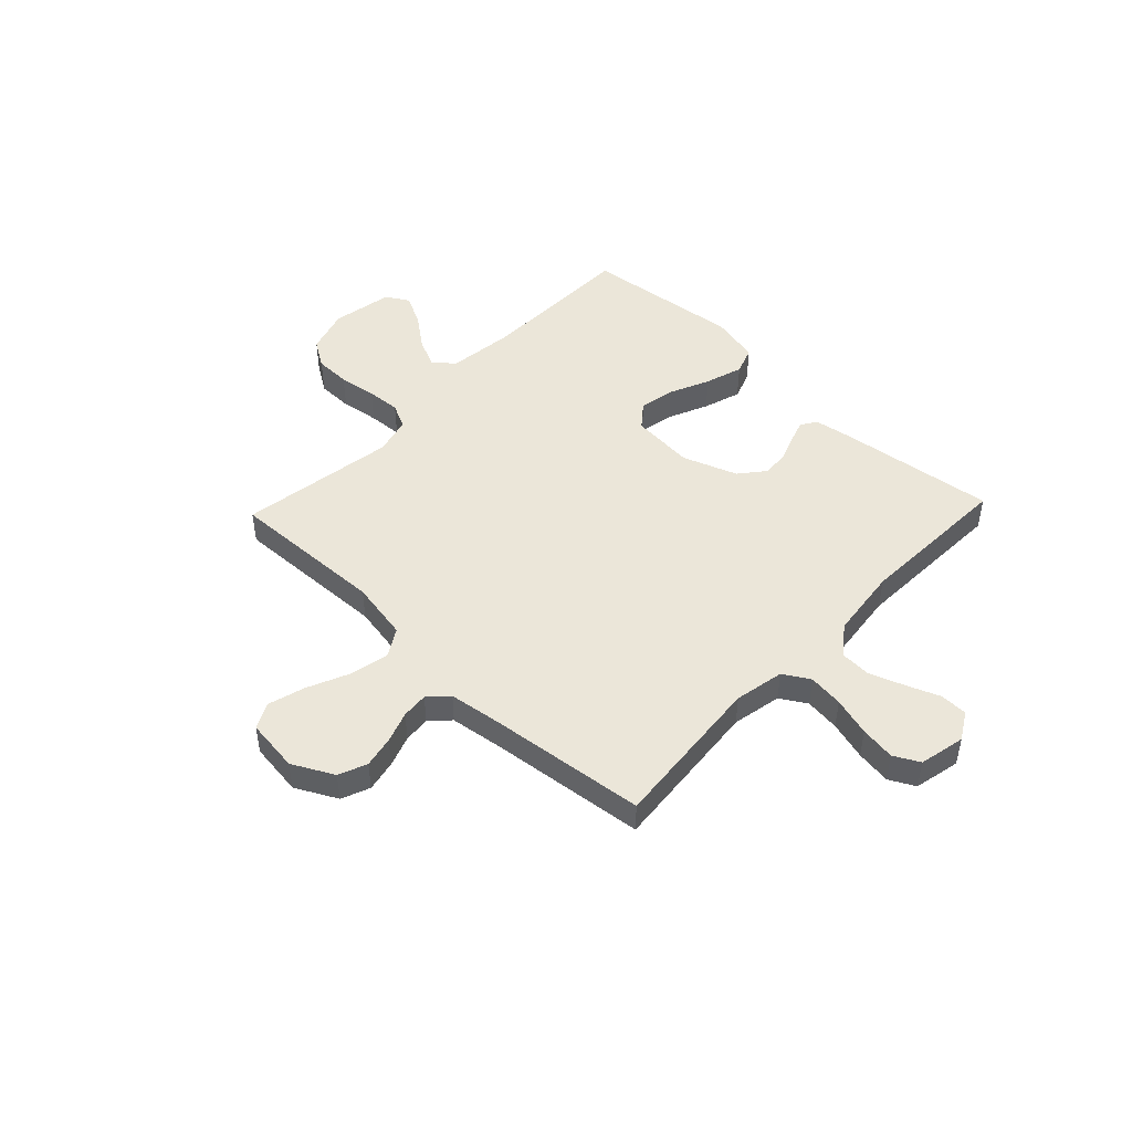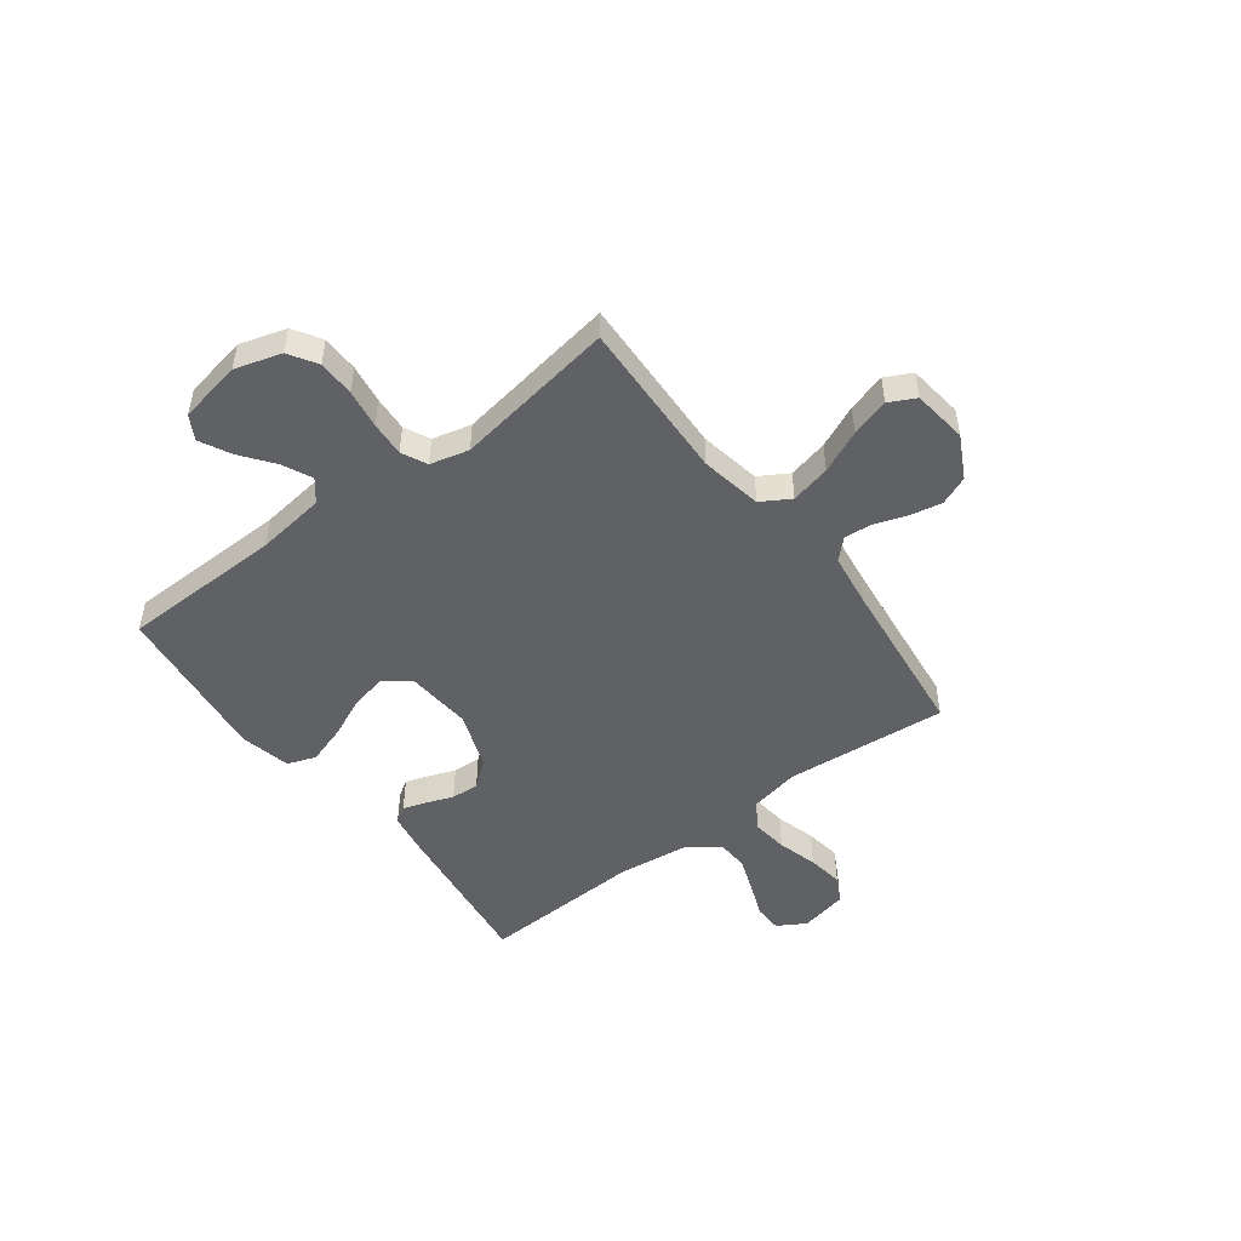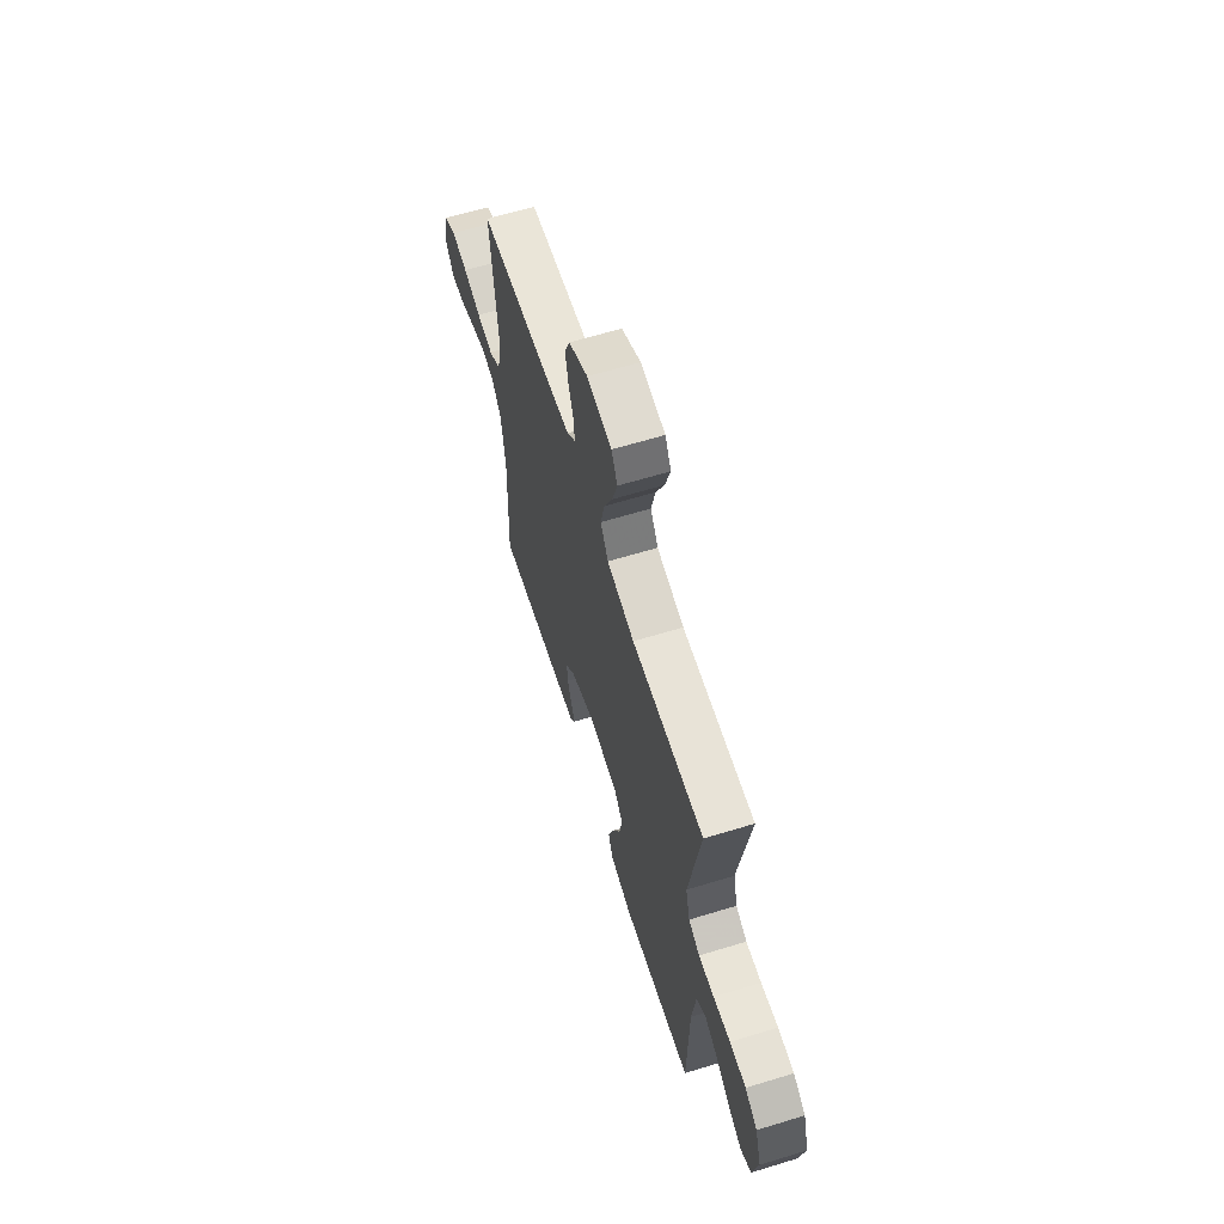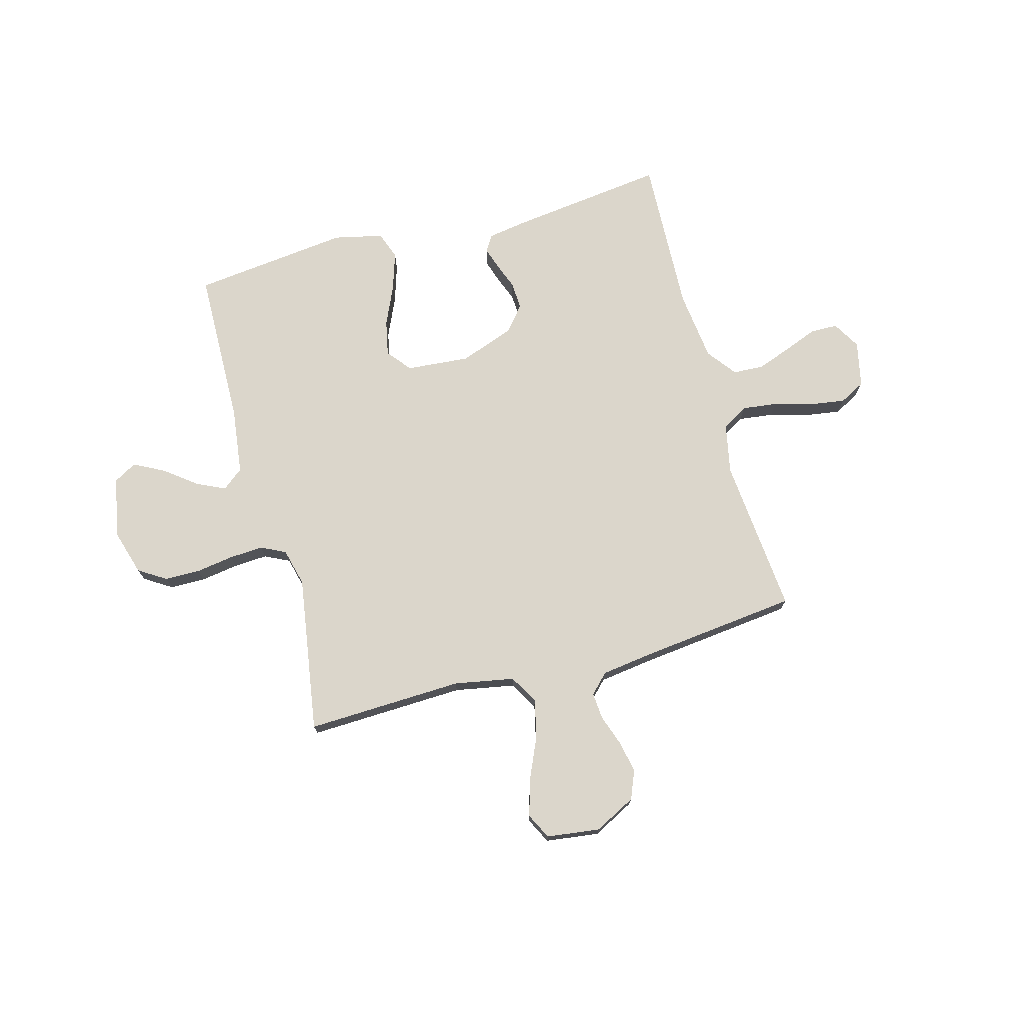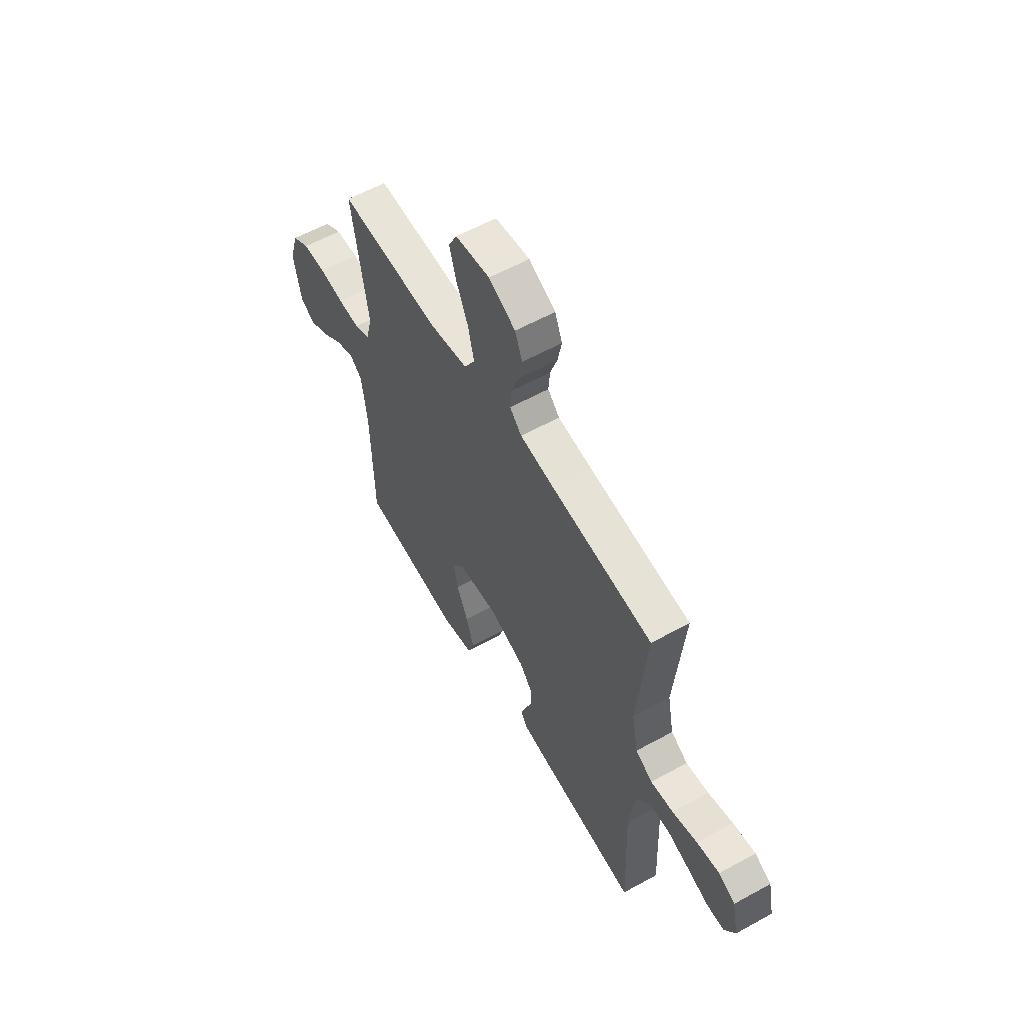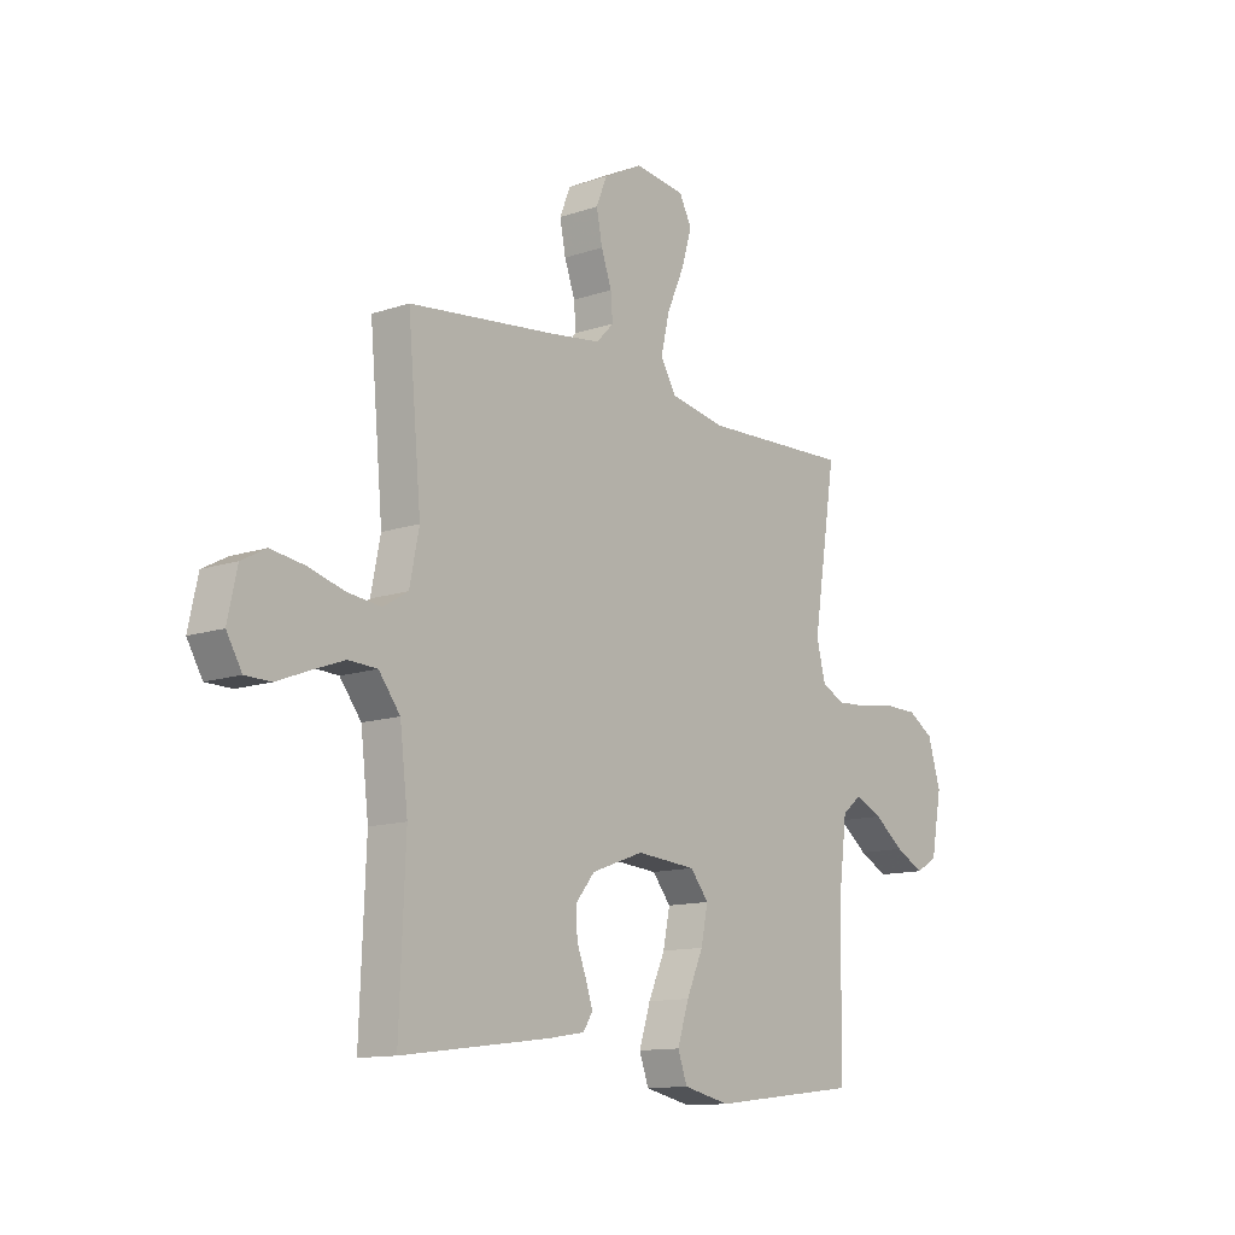
<metadata>
{"format":"obj","ext":"obj","renderer":"f3d","projection":"perspective","resolution":1024,"background":"white","views":[{"elev":47.8,"azim":43.5,"up":"+Y"},{"elev":-49.4,"azim":-53.0,"up":"+Y"},{"elev":63.4,"azim":-107.2,"up":"+Z"},{"elev":73.6,"azim":-15.2,"up":"+Y"},{"elev":58.6,"azim":60.3,"up":"+Z"},{"elev":-12.4,"azim":128.6,"up":"+Z"}]}
</metadata>
<code>
v -0.5 0.07 0.5
v -0.2 0.07 0.489
v -0.086 0.07 0.51
v -0.054 0.07 0.564
v -0.071 0.07 0.638
v -0.106 0.07 0.717
v -0.127 0.07 0.788
v -0.102 0.07 0.837
v 0 0.07 0.85
v 0.079 0.07 0.809
v 0.101 0.07 0.755
v 0.089 0.07 0.695
v 0.068 0.07 0.635
v 0.064 0.07 0.584
v 0.099 0.07 0.548
v 0.2 0.07 0.534
v 0.5 0.07 0.5
v 0.473 0.07 0.2
v 0.492 0.07 0.105
v 0.542 0.07 0.075
v 0.609 0.07 0.083
v 0.683 0.07 0.104
v 0.75 0.07 0.114
v 0.799 0.07 0.088
v 0.818 0.07 0
v 0.787 0.07 -0.053
v 0.735 0.07 -0.054
v 0.671 0.07 -0.029
v 0.605 0.07 -0.005
v 0.547 0.07 -0.008
v 0.504 0.07 -0.064
v 0.488 0.07 -0.2
v 0.5 0.07 -0.5
v 0.2 0.07 -0.462
v 0.127 0.07 -0.45
v 0.108 0.07 -0.42
v 0.122 0.07 -0.377
v 0.141 0.07 -0.327
v 0.144 0.07 -0.275
v 0.105 0.07 -0.227
v 0 0.07 -0.189
v -0.121 0.07 -0.199
v -0.158 0.07 -0.245
v -0.144 0.07 -0.313
v -0.11 0.07 -0.389
v -0.087 0.07 -0.461
v -0.106 0.07 -0.514
v -0.2 0.07 -0.535
v -0.5 0.07 -0.5
v -0.506 0.07 -0.2
v -0.522 0.07 -0.072
v -0.562 0.07 -0.04
v -0.617 0.07 -0.066
v -0.677 0.07 -0.112
v -0.735 0.07 -0.142
v -0.779 0.07 -0.117
v -0.801 0.07 0
v -0.775 0.07 0.086
v -0.723 0.07 0.119
v -0.655 0.07 0.12
v -0.583 0.07 0.109
v -0.518 0.07 0.105
v -0.471 0.07 0.128
v -0.453 0.07 0.2
v -0.5 0 0.5
v -0.2 0 0.489
v -0.086 0 0.51
v -0.054 0 0.564
v -0.071 0 0.638
v -0.106 0 0.717
v -0.127 0 0.788
v -0.102 0 0.837
v 0 0 0.85
v 0.079 0 0.809
v 0.101 0 0.755
v 0.089 0 0.695
v 0.068 0 0.635
v 0.064 0 0.584
v 0.099 0 0.548
v 0.2 0 0.534
v 0.5 0 0.5
v 0.473 0 0.2
v 0.492 0 0.105
v 0.542 0 0.075
v 0.609 0 0.083
v 0.683 0 0.104
v 0.75 0 0.114
v 0.799 0 0.088
v 0.818 0 0
v 0.787 0 -0.053
v 0.735 0 -0.054
v 0.671 0 -0.029
v 0.605 0 -0.005
v 0.547 0 -0.008
v 0.504 0 -0.064
v 0.488 0 -0.2
v 0.5 0 -0.5
v 0.2 0 -0.462
v 0.127 0 -0.45
v 0.108 0 -0.42
v 0.122 0 -0.377
v 0.141 0 -0.327
v 0.144 0 -0.275
v 0.105 0 -0.227
v 0 0 -0.189
v -0.121 0 -0.199
v -0.158 0 -0.245
v -0.144 0 -0.313
v -0.11 0 -0.389
v -0.087 0 -0.461
v -0.106 0 -0.514
v -0.2 0 -0.535
v -0.5 0 -0.5
v -0.506 0 -0.2
v -0.522 0 -0.072
v -0.562 0 -0.04
v -0.617 0 -0.066
v -0.677 0 -0.112
v -0.735 0 -0.142
v -0.779 0 -0.117
v -0.801 0 0
v -0.775 0 0.086
v -0.723 0 0.119
v -0.655 0 0.12
v -0.583 0 0.109
v -0.518 0 0.105
v -0.471 0 0.128
v -0.453 0 0.2
f 59 60 61
f 58 59 61
f 57 58 61
f 56 57 61
f 55 56 61
f 54 55 61
f 53 54 61
f 52 53 61 62
f 51 52 62 63
f 48 49 50
f 47 48 50
f 46 47 50
f 45 46 50
f 44 45 50
f 50 51 63
f 44 50 63
f 43 44 63
f 36 37 38
f 35 36 38
f 34 35 38
f 33 34 38
f 32 33 38
f 31 32 38 39
f 30 31 39 40
f 26 27 28
f 25 26 28
f 24 25 28
f 23 24 28
f 22 23 28
f 21 22 28
f 20 21 28 29
f 19 20 29 30
f 16 17 18
f 15 16 18 19
f 30 40 41
f 19 30 41
f 15 19 41
f 14 15 41
f 11 12 13
f 10 11 13
f 9 10 13
f 8 9 13
f 7 8 13
f 6 7 13
f 5 6 13
f 64 1 2
f 64 2 3
f 63 64 3
f 43 63 3
f 42 43 3
f 4 5 13 14
f 14 41 42
f 4 14 42
f 3 4 42
f 125 124 123
f 125 123 122
f 125 122 121
f 125 121 120
f 125 120 119
f 125 119 118
f 125 118 117
f 126 125 117 116
f 127 126 116 115
f 114 113 112
f 114 112 111
f 114 111 110
f 114 110 109
f 114 109 108
f 127 115 114
f 127 114 108
f 127 108 107
f 102 101 100
f 102 100 99
f 102 99 98
f 102 98 97
f 102 97 96
f 103 102 96 95
f 104 103 95 94
f 92 91 90
f 92 90 89
f 92 89 88
f 92 88 87
f 92 87 86
f 92 86 85
f 93 92 85 84
f 94 93 84 83
f 82 81 80
f 83 82 80 79
f 105 104 94
f 105 94 83
f 105 83 79
f 105 79 78
f 77 76 75
f 77 75 74
f 77 74 73
f 77 73 72
f 77 72 71
f 77 71 70
f 77 70 69
f 66 65 128
f 67 66 128
f 67 128 127
f 67 127 107
f 67 107 106
f 78 77 69 68
f 106 105 78
f 106 78 68
f 106 68 67
f 1 65 66 2
f 2 66 67 3
f 3 67 68 4
f 4 68 69 5
f 5 69 70 6
f 6 70 71 7
f 7 71 72 8
f 8 72 73 9
f 9 73 74 10
f 10 74 75 11
f 11 75 76 12
f 12 76 77 13
f 13 77 78 14
f 14 78 79 15
f 15 79 80 16
f 16 80 81 17
f 17 81 82 18
f 18 82 83 19
f 19 83 84 20
f 20 84 85 21
f 21 85 86 22
f 22 86 87 23
f 23 87 88 24
f 24 88 89 25
f 25 89 90 26
f 26 90 91 27
f 27 91 92 28
f 28 92 93 29
f 29 93 94 30
f 30 94 95 31
f 31 95 96 32
f 32 96 97 33
f 33 97 98 34
f 34 98 99 35
f 35 99 100 36
f 36 100 101 37
f 37 101 102 38
f 38 102 103 39
f 39 103 104 40
f 40 104 105 41
f 41 105 106 42
f 42 106 107 43
f 43 107 108 44
f 44 108 109 45
f 45 109 110 46
f 46 110 111 47
f 47 111 112 48
f 48 112 113 49
f 49 113 114 50
f 50 114 115 51
f 51 115 116 52
f 52 116 117 53
f 53 117 118 54
f 54 118 119 55
f 55 119 120 56
f 56 120 121 57
f 57 121 122 58
f 58 122 123 59
f 59 123 124 60
f 60 124 125 61
f 61 125 126 62
f 62 126 127 63
f 63 127 128 64
f 64 128 65 1

</code>
